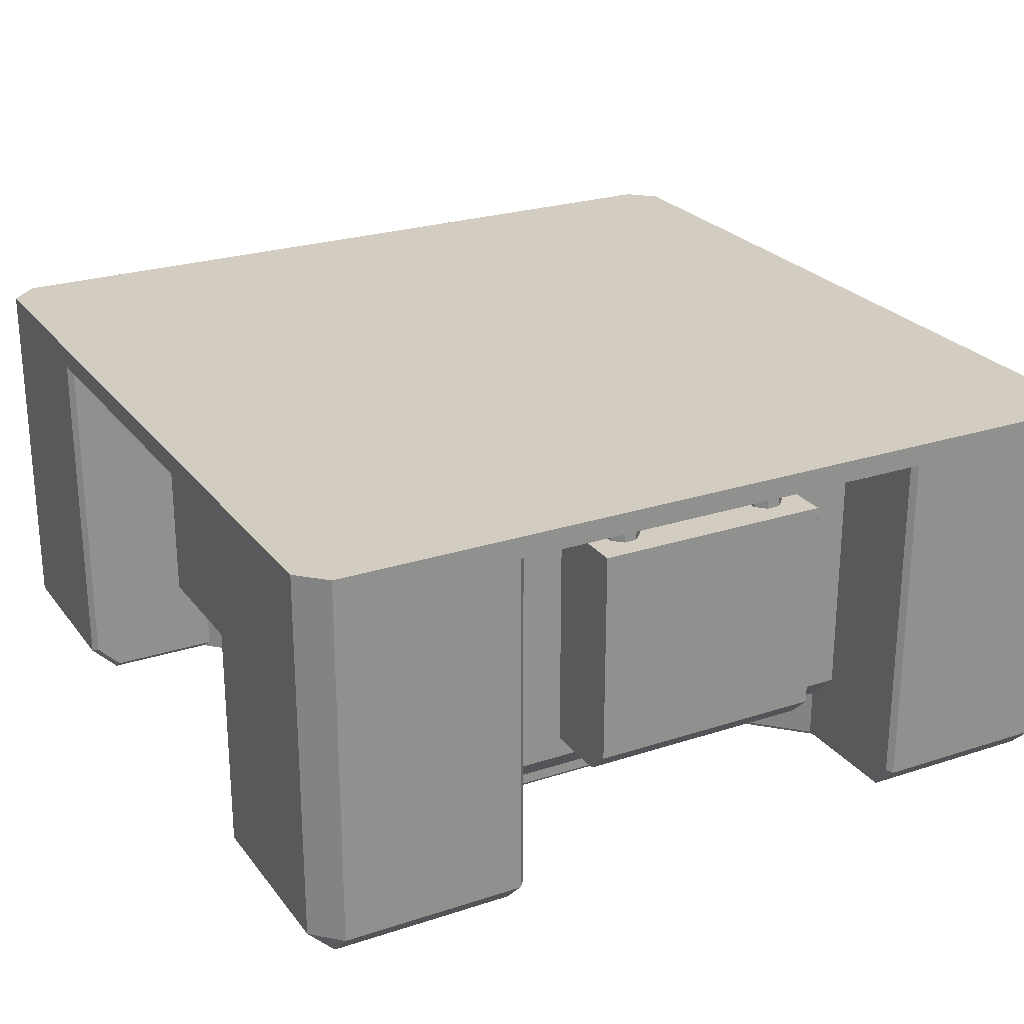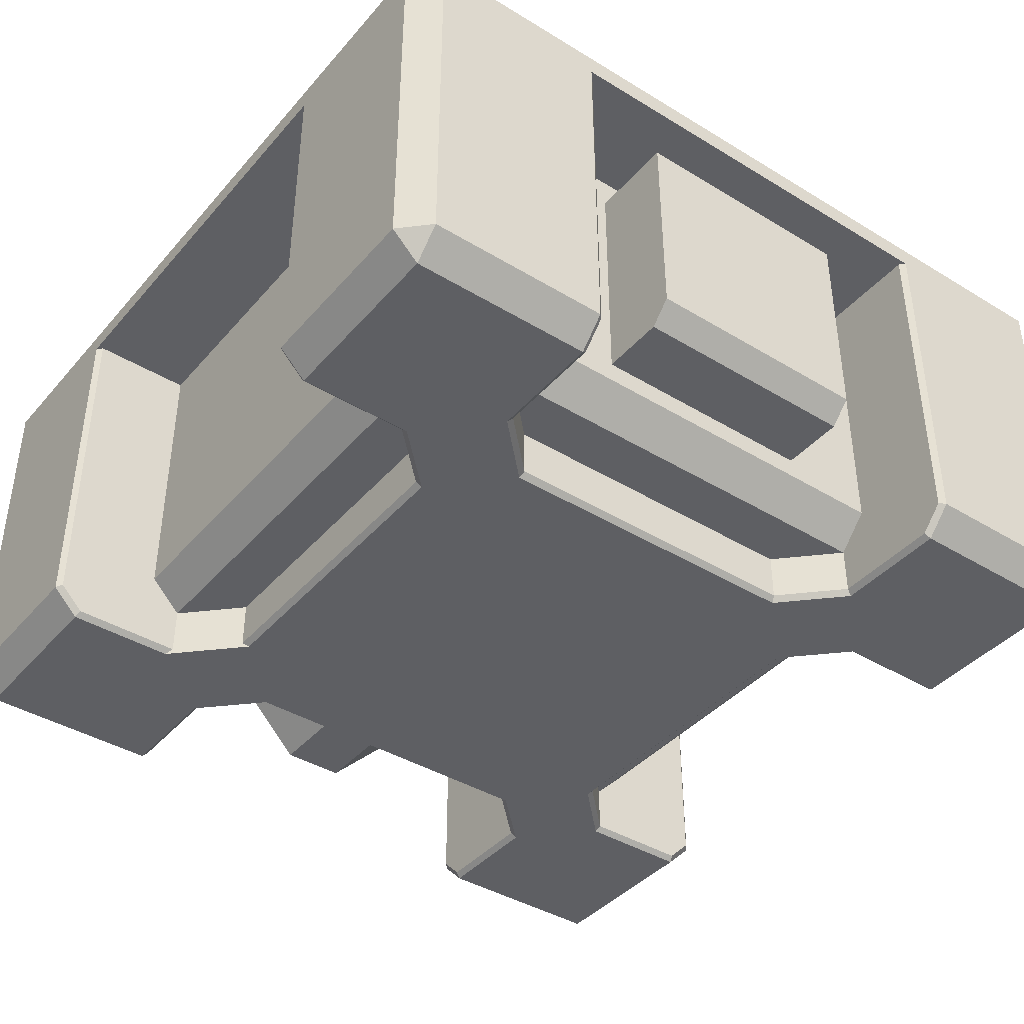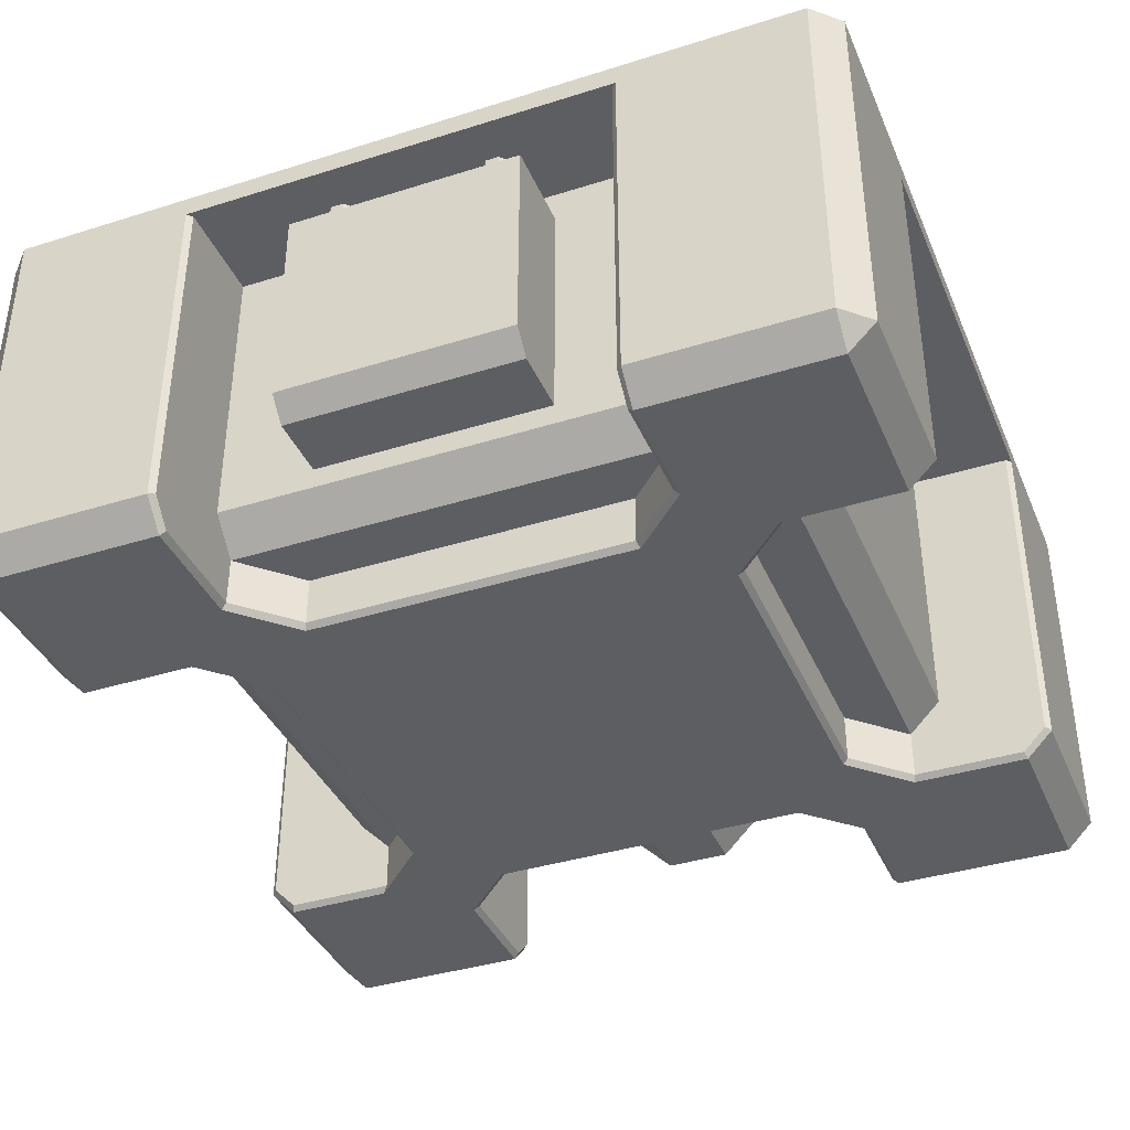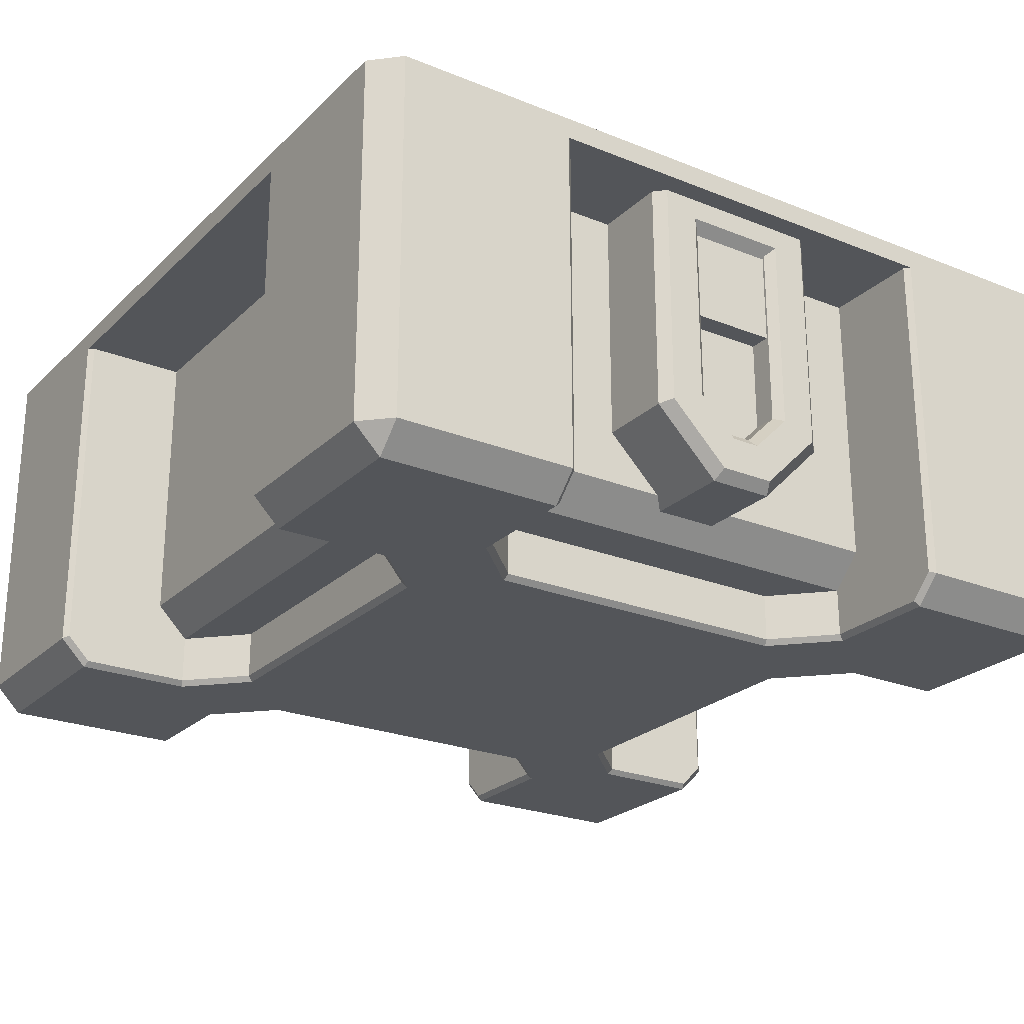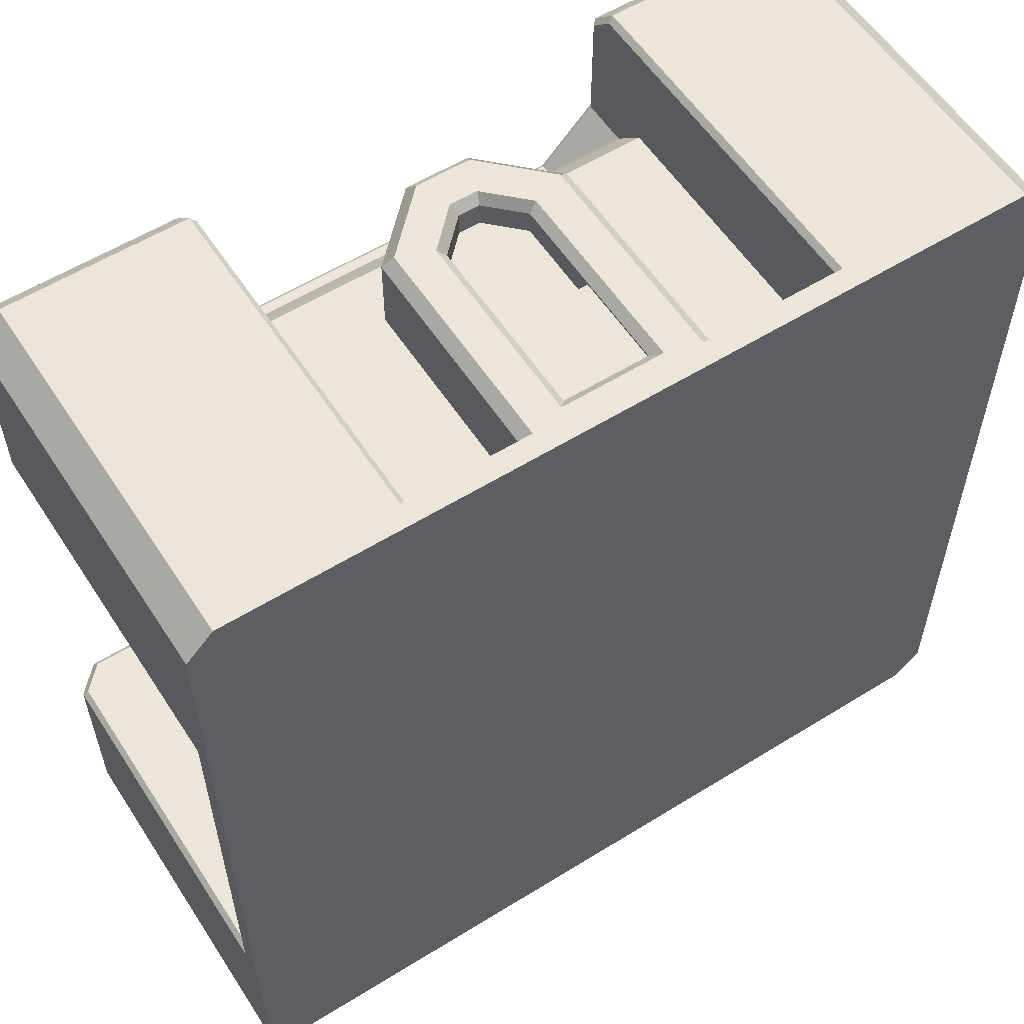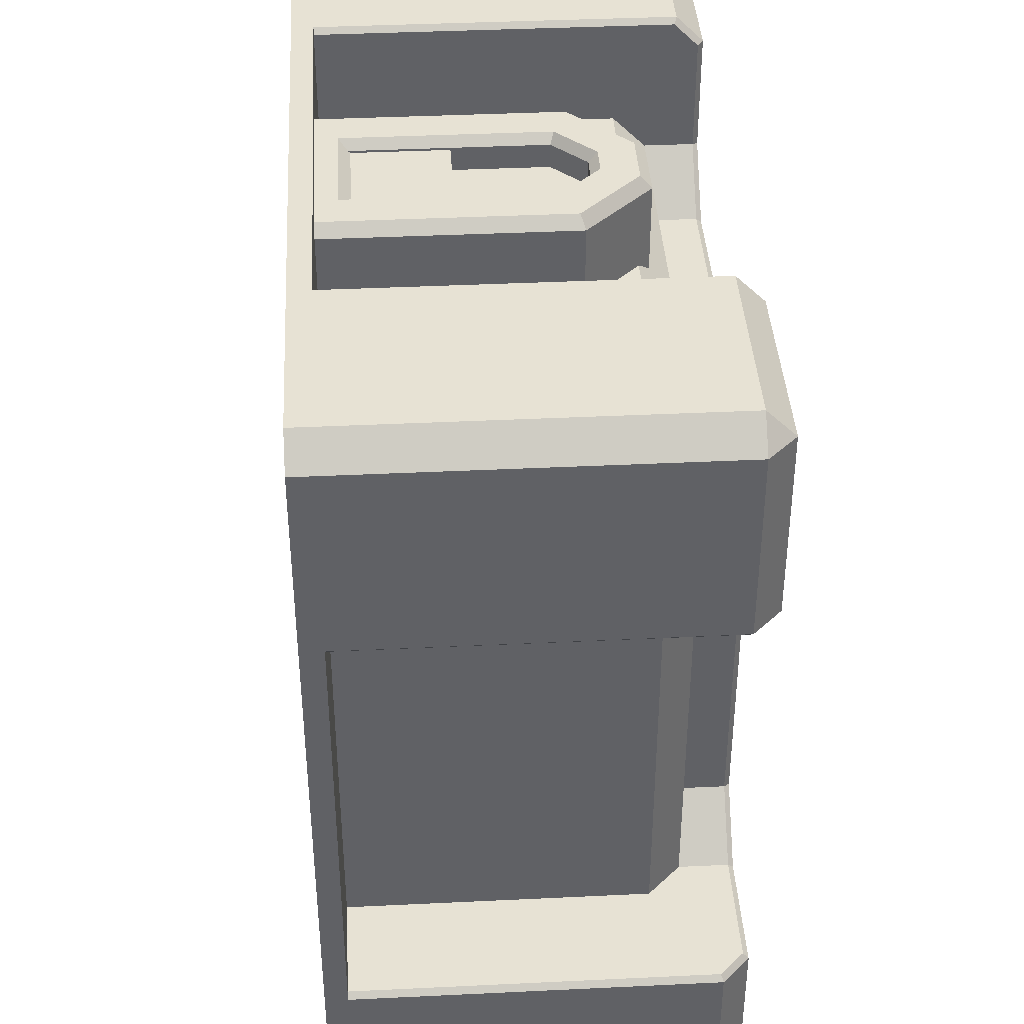
<metadata>
{"format":"obj","ext":"obj","renderer":"f3d","projection":"perspective","resolution":1024,"background":"white","views":[{"elev":24.8,"azim":151.9,"up":"+Y"},{"elev":-40.6,"azim":143.3,"up":"+Y"},{"elev":-38.3,"azim":-158.3,"up":"+Y"},{"elev":-24.1,"azim":-33.6,"up":"+Y"},{"elev":57.3,"azim":147.2,"up":"+Z"},{"elev":39.9,"azim":-93.4,"up":"+Z"}]}
</metadata>
<code>
o Solid1
v -0.2002 -0.825 1.75
v 0.2002 -0.825 1.75
v -0.2002 -0.825 1.85
v 0.2002 -0.825 1.85
v 0.2402 -0.35 1.9
v 0.2002 -0.39 1.86
v 0.2402 -1.267 1.9
v 0.2002 -1.25 1.86
v 0.2002 -1.25 1.75
v 0.2002 -0.4 1.85
v -0.2002 -1.25 1.75
v 0.0502 -1.4 1.75
v -0.0502 -1.4 1.75
v -0.2002 -0.4 1.85
v 0.0502 -1.4 1.86
v -0.0502 -1.4 1.86
v -0.2002 -1.25 1.86
v -0.2002 -0.39 1.86
v -0.2402 -1.267 1.9
v -0.2402 -0.35 1.9
v -1.875 -2 -1.875
v -2 -1.875 -1.875
v -1.875 -1.875 -2
v -2 -0.15 -1.875
v -1.875 -0.15 -2
v -0.4502 -0.25 1.5
v -0.4502 -0.25 1.85
v -1 -0.25 1.5
v -1 -0.25 1.975
v -0.4002 -0.25 1.9
v -1.025 -0.25 2
v 0.4002 -0.25 1.9
v 1.025 -0.25 2
v 1 -0.25 1.975
v 0.4502 -0.25 1.85
v 1 -0.25 1.5
v 0.4502 -0.25 1.5
v 1.5 -0.25 1
v 1.5 -0.25 -1
v 1.975 -0.25 1
v 1.975 -0.25 -1
v 2 -0.25 1.025
v 2 -0.25 -1.025
v 1.1 -1.75 0.75
v 1.35 -1.75 1
v 1.1 -1.975 0.75
v 1.35 -1.975 1
v 1.075 -2 0.725
v 1.375 -2 1.025
v -2 -0.25 1.025
v -2 -0.25 -1.025
v -1.975 -0.25 1
v -1.975 -0.25 -1
v -1.5 -0.25 1
v -1.5 -0.25 -1
v 0.4502 -0.25 -1.5
v 0.4502 -0.25 -1.755
v 1 -0.25 -1.5
v 1 -0.25 -1.975
v 0.4052 -0.25 -1.8
v 0.3452 -0.25 -1.8
v 0.3002 -0.25 -1.755
v -0.3452 -0.25 -1.8
v -1.025 -0.25 -2
v 1.025 -0.25 -2
v -0.3002 -0.25 -1.755
v 0.3002 -0.25 -1.5
v -0.3002 -0.25 -1.5
v -1 -0.25 -1.975
v -0.4052 -0.25 -1.8
v -0.4502 -0.25 -1.755
v -0.4502 -0.25 -1.5
v -1 -0.25 -1.5
v -1.875 -2 1.875
v -1.875 -1.875 2
v -2 -1.875 1.875
v -1.875 -0.15 2
v -2 -0.15 1.875
v 2 -1.875 1.025
v 2 -1.875 1.875
v 1.875 -2 1.025
v 1.875 -2 1.875
v 1.025 -1.875 -2
v 1.875 -1.875 -2
v 1.025 -2 -1.875
v 1.875 -2 -1.875
v -1.025 -2 -1.875
v -1.025 -1.875 -2
v 1.875 -0.15 -2
v 2 -1.875 -1.875
v 2 -0.15 -1.875
v 1.875 -2 -1.025
v 2 -1.875 -1.025
v -1.025 -1.875 2
v -1.025 -2 1.875
v 2 -0.15 1.875
v 1.025 -2 1.875
v 1.025 -1.875 2
v 1.875 -1.875 2
v 1.875 -0.15 2
v -2 -1.875 -1.025
v -1.875 -2 -1.025
v 1.025 -2 1.34
v 0.7604 -2 1.075
v -0.7604 -2 1.075
v -1.025 -2 1.34
v -1.075 -2 0.7604
v -1.075 -2 -0.7604
v -0.7604 -2 -1.075
v -1.025 -2 -1.34
v -1.34 -2 -1.025
v -1.34 -2 1.025
v -1.875 -2 1.025
v 0.7604 -2 -1.075
v 1.075 -2 -0.7604
v 1.025 -2 -1.34
v 1.34 -2 -1.025
v 1 -1.865 -1.975
v 1 -1.975 -1.865
v 1 -1.6 -1.5
v 1 -1.975 -1.35
v 1 -1.75 -1.35
v -2 -1.875 1.025
v 0.4502 -1.35 1.85
v 0.4502 -1.35 1.5
v 0.2002 -1.6 1.5
v 0.1502 -1.65 1.85
v 0.1502 -1.65 1.45
v -0.1502 -1.65 1.85
v -0.1502 -1.65 1.45
v -0.2002 -1.6 1.5
v -0.4502 -1.35 1.85
v -0.4502 -1.35 1.5
v 0.75 -1.975 -1.1
v 0.75 -1.75 -1.1
v 1 -1.6 1.5
v -1.35 -1.75 -1
v -1.35 -1.75 1
v -1.5 -1.6 -1
v -1.5 -1.6 1
v -1.1 -1.75 0.75
v -1.1 -1.75 -0.75
v -1 -1.75 -1.35
v -1 -1.6 -1.5
v -0.75 -1.75 -1.1
v 1.35 -1.75 -1
v 1.5 -1.6 1
v 1.5 -1.6 -1
v 1.1 -1.75 -0.75
v -1 -1.6 1.5
v -1 -1.75 1.35
v 1 -1.75 1.35
v 0.75 -1.75 1.1
v -0.75 -1.75 1.1
v 1.975 -1.865 1
v 1.865 -1.975 1
v -0.75 -1.975 -1.1
v -1 -1.975 -1.35
v -1 -1.975 -1.865
v -1 -1.865 -1.975
v 1.1 -1.975 -0.75
v 1.35 -1.975 -1
v 0.4502 -0.4 -1.5
v 0.55 -0.4 -1.5
v 0.4502 -0.4 -1.755
v 0.55 -0.4 -1.9
v 0.4052 -0.4 -1.8
v 0.3452 -0.4 -1.8
v -0.55 -0.4 -1.9
v -0.3452 -0.4 -1.8
v -0.4052 -0.4 -1.8
v -0.4502 -0.4 -1.755
v -0.55 -0.4 -1.5
v -0.4502 -0.4 -1.5
v 0.3002 -0.4 -1.755
v -0.3002 -0.4 -1.755
v 0.3002 -0.4 -1.5
v -0.3002 -0.4 -1.5
v 1.865 -1.975 -1
v 1.975 -1.865 -1
v 0.55 -1.5 -1.5
v -0.55 -1.5 -1.5
v 0.55 -1.4 -1.9
v 0.55 -1.5 -1.8
v -0.55 -1.5 -1.8
v -0.55 -1.4 -1.9
v -1 -1.865 1.975
v -1 -1.975 1.865
v -1 -1.975 1.35
v -0.75 -1.975 1.1
v 0.75 -1.975 1.1
v 1 -1.975 1.35
v 1 -1.975 1.865
v 1 -1.865 1.975
v -1.35 -1.975 1
v -1.1 -1.975 0.75
v -1.1 -1.975 -0.75
v -1.865 -1.975 1
v -1.35 -1.975 -1
v -1.975 -1.865 1
v -1.865 -1.975 -1
v -1.975 -1.865 -1
v 0.4002 -1.329 1.9
v 0.1295 -1.6 1.9
v -0.1295 -1.6 1.9
v -0.4002 -1.329 1.9
v 0.06677 -1.44 1.9
v -0.06677 -1.44 1.9
f 1 2 3
f 3 2 4
f 5 6 7
f 7 6 8
f 9 8 4
f 4 8 6
f 4 6 10
f 4 2 9
f 2 1 9
f 9 1 11
f 9 11 12
f 12 11 13
f 3 4 14
f 14 4 10
f 15 8 12
f 12 8 9
f 16 15 13
f 13 15 12
f 17 16 11
f 11 16 13
f 17 18 19
f 19 18 20
f 21 22 23
f 24 25 22
f 22 25 23
f 26 27 28
f 28 27 29
f 29 27 30
f 29 30 31
f 31 30 32
f 31 32 33
f 33 32 34
f 34 32 35
f 34 35 36
f 36 35 37
f 38 39 40
f 40 39 41
f 40 41 42
f 42 41 43
f 44 45 46
f 46 45 47
f 46 47 48
f 48 47 49
f 50 51 52
f 52 51 53
f 52 53 54
f 54 53 55
f 56 57 58
f 58 57 59
f 59 57 60
f 59 60 61
f 62 63 61
f 61 63 64
f 61 64 65
f 63 62 66
f 66 62 67
f 66 67 68
f 64 63 69
f 69 63 70
f 69 70 71
f 72 73 71
f 71 73 69
f 65 59 61
f 74 75 76
f 77 78 75
f 75 78 76
f 79 80 81
f 81 80 82
f 83 84 85
f 85 84 86
f 87 21 88
f 88 21 23
f 64 89 65
f 65 89 84
f 65 84 83
f 88 23 64
f 64 23 25
f 64 25 89
f 86 84 90
f 89 91 84
f 84 91 90
f 92 86 93
f 93 86 90
f 94 75 95
f 95 75 74
f 43 96 42
f 42 96 80
f 42 80 79
f 93 90 43
f 43 90 91
f 43 91 96
f 97 82 98
f 98 82 99
f 82 80 99
f 96 100 80
f 80 100 99
f 33 77 31
f 31 77 75
f 31 75 94
f 98 99 33
f 33 99 100
f 33 100 77
f 101 22 102
f 102 22 21
f 81 82 49
f 49 82 103
f 49 103 48
f 48 103 104
f 48 104 105
f 82 97 103
f 106 107 105
f 105 107 108
f 105 108 109
f 109 108 110
f 110 108 111
f 110 111 21
f 21 111 102
f 95 74 106
f 106 74 112
f 106 112 107
f 74 113 112
f 21 87 110
f 109 114 105
f 105 114 115
f 105 115 48
f 114 116 115
f 115 116 117
f 117 116 86
f 117 86 92
f 116 85 86
f 118 119 59
f 59 119 120
f 59 120 58
f 119 121 120
f 120 121 122
f 89 25 91
f 91 25 24
f 91 24 96
f 96 24 78
f 96 78 100
f 100 78 77
f 113 74 123
f 123 74 76
f 14 18 3
f 3 18 17
f 3 17 11
f 11 1 3
f 35 124 37
f 37 124 125
f 125 124 126
f 126 124 127
f 126 127 128
f 127 129 128
f 128 129 130
f 130 129 131
f 131 129 132
f 131 132 133
f 132 27 133
f 133 27 26
f 121 134 122
f 122 134 135
f 37 125 36
f 36 125 136
f 136 125 126
f 137 138 139
f 139 138 140
f 138 137 141
f 141 137 142
f 122 143 120
f 120 143 144
f 122 135 143
f 143 135 145
f 45 146 147
f 147 146 148
f 146 45 149
f 149 45 44
f 131 150 130
f 130 150 151
f 130 151 152
f 130 152 128
f 128 152 136
f 128 136 126
f 152 151 153
f 153 151 154
f 50 24 51
f 51 24 22
f 51 22 101
f 123 76 50
f 50 76 78
f 50 78 24
f 155 156 40
f 40 156 147
f 40 147 38
f 156 47 147
f 147 47 45
f 134 157 135
f 135 157 145
f 157 158 145
f 145 158 143
f 143 158 144
f 144 158 159
f 144 159 69
f 69 159 160
f 69 73 144
f 40 42 155
f 155 42 79
f 81 156 79
f 79 156 155
f 81 49 156
f 156 49 47
f 88 64 160
f 160 64 69
f 159 87 160
f 160 87 88
f 159 158 87
f 87 158 110
f 46 161 44
f 44 161 149
f 161 162 149
f 149 162 146
f 163 164 165
f 165 164 166
f 165 166 167
f 167 166 168
f 168 166 169
f 168 169 170
f 170 169 171
f 171 169 172
f 172 169 173
f 172 173 174
f 168 170 175
f 175 170 176
f 175 176 177
f 177 176 178
f 26 28 133
f 133 28 150
f 133 150 131
f 139 140 55
f 55 140 54
f 146 162 148
f 148 162 179
f 148 179 41
f 41 179 180
f 41 39 148
f 147 148 38
f 38 148 39
f 46 48 161
f 161 48 115
f 93 43 180
f 180 43 41
f 158 157 110
f 110 157 109
f 163 56 164
f 164 56 58
f 164 58 120
f 164 120 181
f 181 120 144
f 181 144 182
f 182 144 173
f 173 144 73
f 173 73 72
f 72 174 173
f 183 166 184
f 184 166 164
f 184 164 181
f 185 184 182
f 182 184 181
f 183 186 166
f 166 186 169
f 59 65 118
f 118 65 83
f 186 185 169
f 169 185 173
f 173 185 182
f 70 63 171
f 171 63 170
f 61 60 168
f 168 60 167
f 71 172 72
f 72 172 174
f 171 172 70
f 70 172 71
f 176 66 178
f 178 66 68
f 63 66 170
f 170 66 176
f 177 178 67
f 67 178 68
f 60 57 167
f 167 57 165
f 165 57 163
f 163 57 56
f 168 175 61
f 61 175 62
f 62 175 67
f 67 175 177
f 186 183 185
f 185 183 184
f 29 31 187
f 187 31 94
f 187 94 188
f 188 94 95
f 189 188 106
f 106 188 95
f 190 189 105
f 105 189 106
f 191 190 104
f 104 190 105
f 192 191 103
f 103 191 104
f 193 192 97
f 97 192 103
f 193 97 194
f 194 97 98
f 98 33 194
f 194 33 34
f 152 192 136
f 136 192 193
f 136 193 34
f 34 193 194
f 34 36 136
f 191 192 153
f 153 192 152
f 190 191 154
f 154 191 153
f 189 190 151
f 151 190 154
f 187 188 29
f 29 188 150
f 29 150 28
f 188 189 150
f 150 189 151
f 85 116 119
f 119 116 121
f 134 121 114
f 114 121 116
f 85 119 83
f 83 119 118
f 157 134 109
f 109 134 114
f 195 196 112
f 112 196 107
f 108 107 197
f 197 107 196
f 198 195 113
f 113 195 112
f 111 108 199
f 199 108 197
f 198 113 200
f 200 113 123
f 102 111 201
f 201 111 199
f 123 50 200
f 200 50 52
f 102 201 101
f 101 201 202
f 53 51 202
f 202 51 101
f 138 195 140
f 140 195 198
f 140 198 52
f 52 198 200
f 52 54 140
f 196 195 141
f 141 195 138
f 197 196 142
f 142 196 141
f 199 197 137
f 137 197 142
f 202 201 53
f 53 201 139
f 53 139 55
f 201 199 139
f 139 199 137
f 117 92 162
f 162 92 179
f 179 92 180
f 180 92 93
f 115 117 161
f 161 117 162
f 124 35 203
f 203 35 32
f 124 203 127
f 127 203 204
f 129 127 205
f 205 127 204
f 132 129 206
f 206 129 205
f 30 27 206
f 206 27 132
f 7 203 5
f 5 203 32
f 5 32 30
f 203 7 204
f 204 7 207
f 204 207 208
f 204 208 205
f 205 208 19
f 205 19 206
f 206 19 20
f 206 20 30
f 30 20 5
f 17 19 16
f 16 19 208
f 15 16 207
f 207 16 208
f 15 207 8
f 8 207 7
f 5 20 6
f 6 20 18
f 6 18 10
f 10 18 14

</code>
